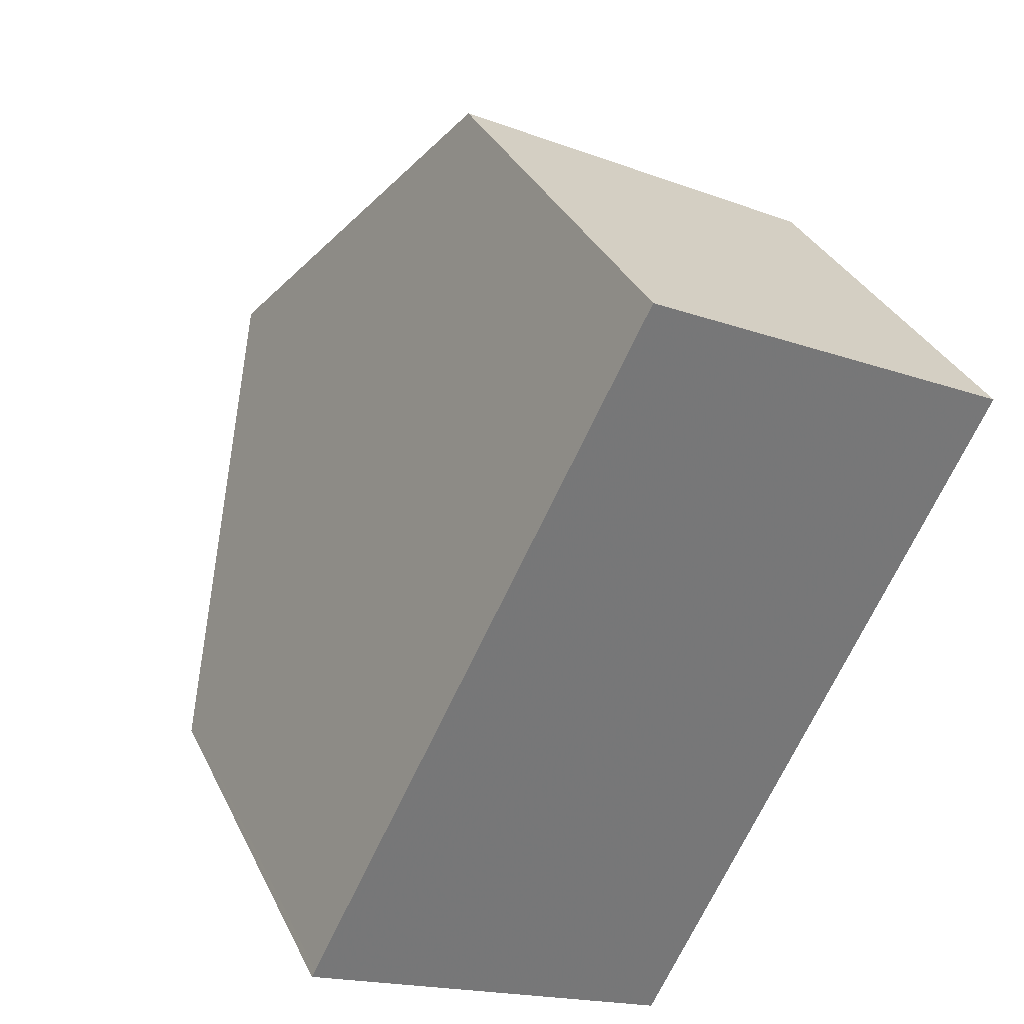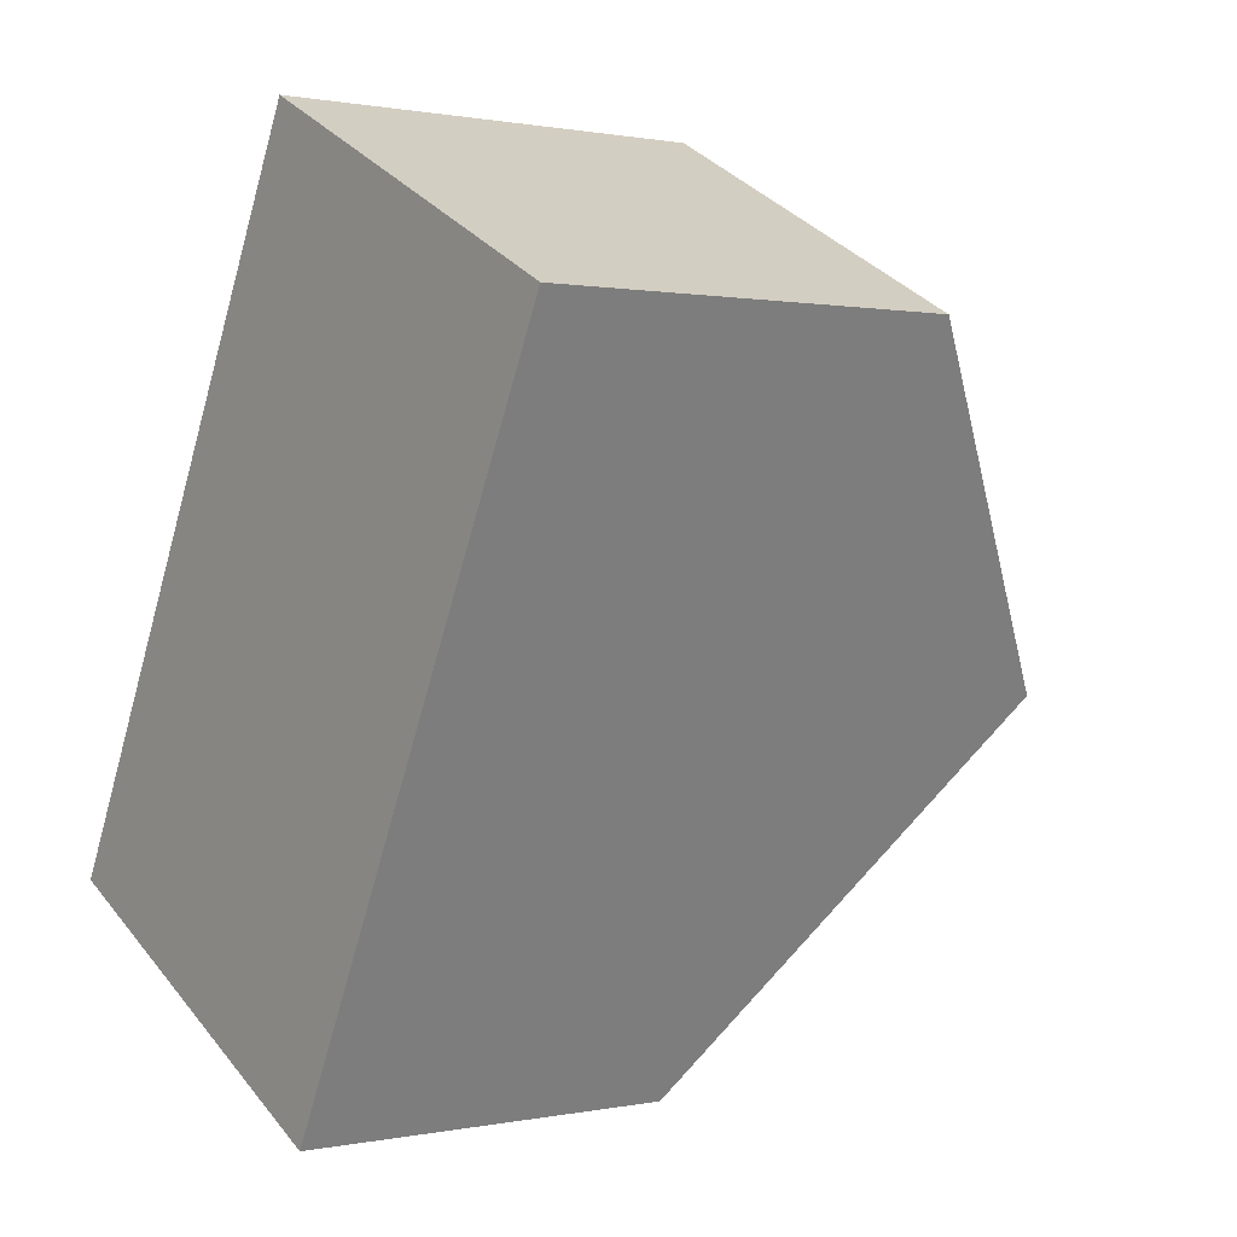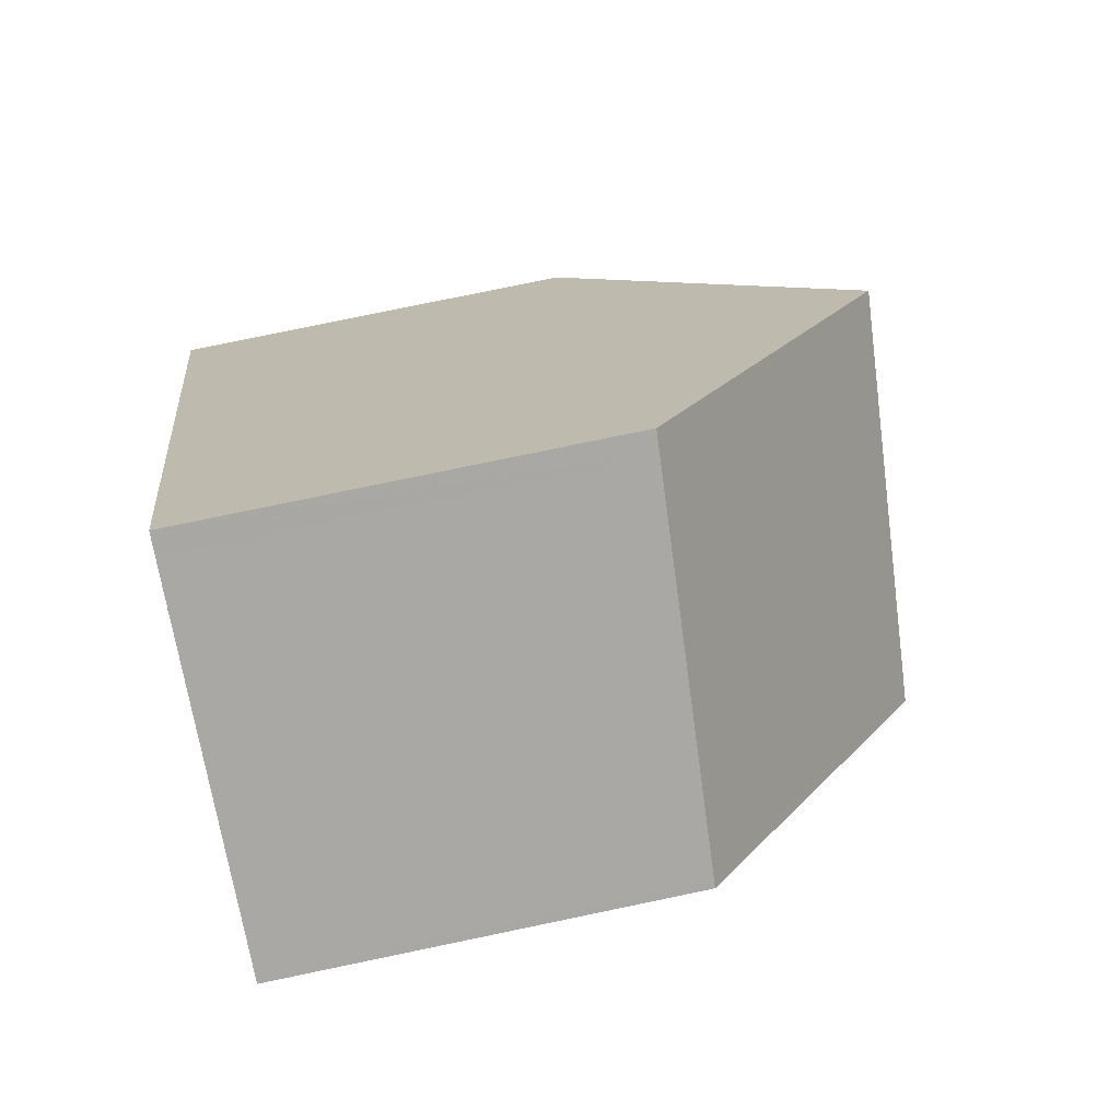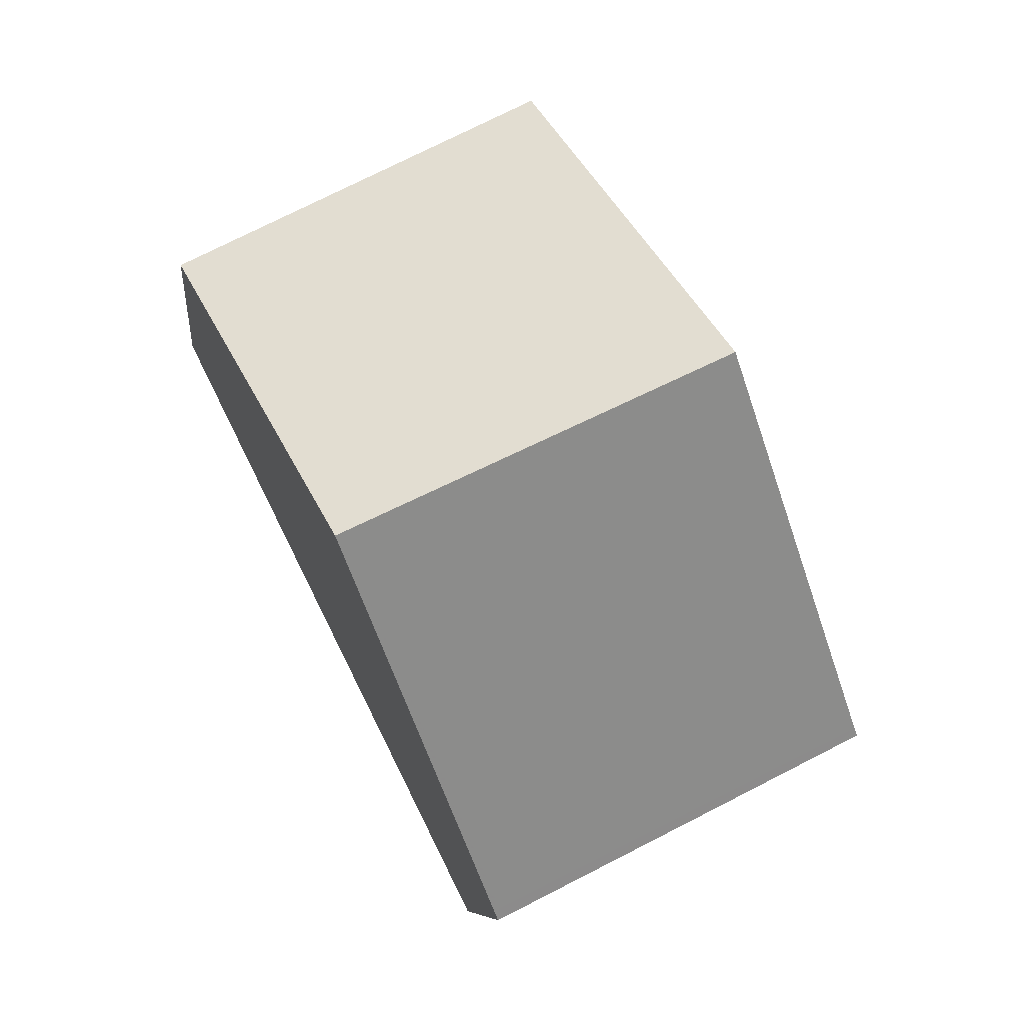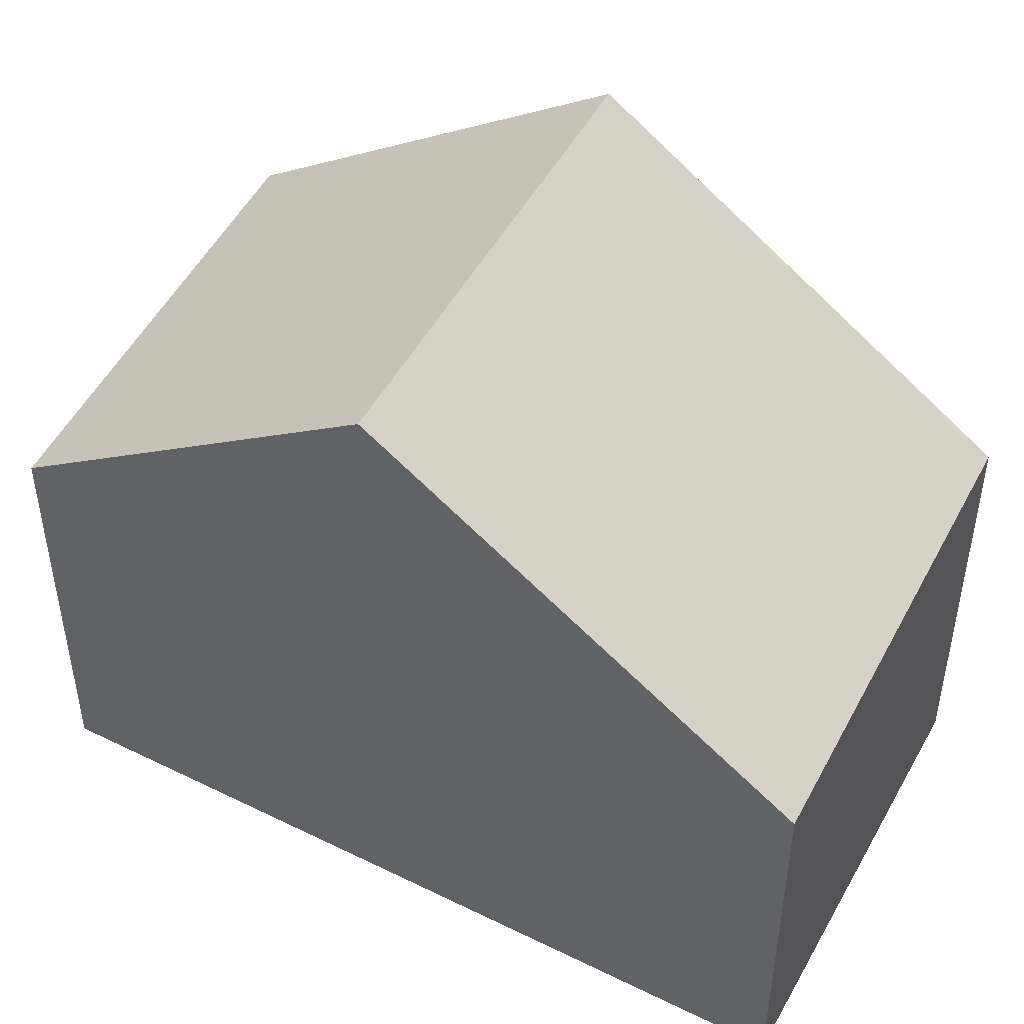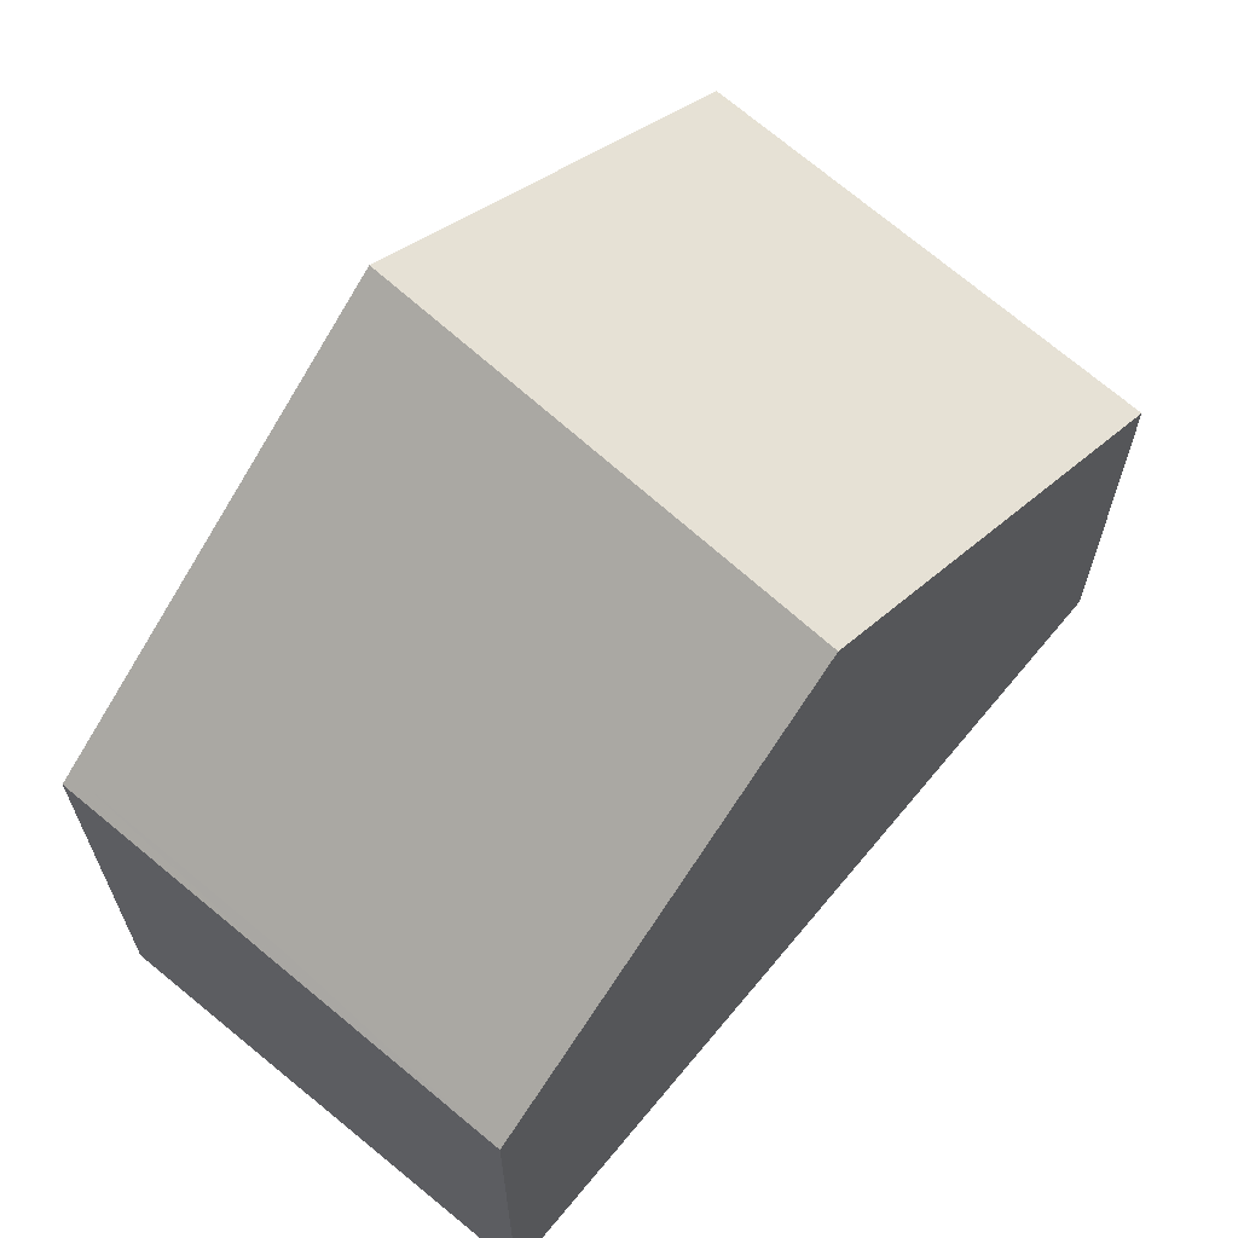
<metadata>
{"format":"obj","ext":"obj","renderer":"f3d","projection":"perspective","resolution":1024,"background":"white","views":[{"elev":34.1,"azim":157.0,"up":"+Y"},{"elev":0.7,"azim":-127.1,"up":"+Y"},{"elev":79.3,"azim":-101.7,"up":"+Y"},{"elev":-8.2,"azim":-5.9,"up":"+Y"},{"elev":50.0,"azim":-35.0,"up":"+Z"},{"elev":67.4,"azim":-113.8,"up":"+Z"}]}
</metadata>
<code>
v -1738 -2251 2.113
v -1736 -2250 2.217
v -1734 -2254 2.145
v -1736 -2255 1.953
v -1737 -2253 3.417
v -1735 -2252 3.561
v -1738 -2251 2.115
v -1737 -2253 3.42
v -1736 -2250 2.212
v -1735 -2252 3.552
v -1736 -2250 2.249
v -1736 -2250 2.244
v -1738 -2251 2.147
v -1737 -2251 2.198
v -1736 -2252 3.489
v -1737 -2250 2.166
v -1735 -2252 3.561
v -1737 -2253 3.417
v -1737 -2253 3.42
v -1736 -2255 1.956
v -1735 -2252 3.552
v -1734 -2254 2.132
v -1738 -2251 2.145
v -1736 -2252 3.489
v -1735 -2254 2.049
v -1736 -2254 1.995
v -1736 -2254 1.992
v -1735 -2254 2.083
v -1734 -2253 2.175
v -1734 -2254 2.162
v -1738 -2251 2.115
v -1738 -2251 2.113
v -1738 -2251 0
v -1738 -2251 0
v -1736 -2250 2.249
v -1736 -2250 2.217
v -1736 -2250 -4.441e-16
v -1736 -2250 -4.441e-16
v -1734 -2254 2.132
v -1734 -2254 2.145
v -1734 -2254 0
v -1734 -2254 0
v -1736 -2254 1.992
v -1736 -2255 1.953
v -1736 -2255 0
v -1736 -2254 0
v -1738 -2251 2.145
v -1737 -2253 3.417
v -1737 -2253 0
v -1738 -2251 0
v -1737 -2250 2.166
v -1738 -2251 2.115
v -1738 -2251 0
v -1737 -2250 0
v -1736 -2250 2.217
v -1736 -2250 2.212
v -1736 -2250 0
v -1736 -2250 -4.441e-16
v -1735 -2252 3.561
v -1736 -2250 2.249
v -1736 -2250 -4.441e-16
v -1735 -2252 -4.441e-16
v -1736 -2250 2.212
v -1737 -2250 2.166
v -1737 -2250 0
v -1736 -2250 0
v -1734 -2253 2.175
v -1735 -2252 3.561
v -1735 -2252 -4.441e-16
v -1734 -2253 0
v -1736 -2255 1.953
v -1736 -2255 1.956
v -1736 -2255 -2.22e-16
v -1736 -2255 0
v -1735 -2254 2.049
v -1734 -2254 2.132
v -1734 -2254 0
v -1735 -2254 0
v -1738 -2251 2.113
v -1738 -2251 2.145
v -1738 -2251 0
v -1738 -2251 0
v -1736 -2255 1.956
v -1735 -2254 2.049
v -1735 -2254 0
v -1736 -2255 -2.22e-16
v -1737 -2253 3.417
v -1736 -2254 1.992
v -1736 -2254 0
v -1737 -2253 0
v -1734 -2254 2.145
v -1734 -2253 2.175
v -1734 -2253 0
v -1734 -2254 0
v -1738 -2251 0
v -1736 -2250 0
v -1734 -2254 0
v -1736 -2255 0
f 23 1 7 13
f 14 13 7 16
f 12 9 2 11
f 11 6 10 12
f 15 8 13 14
f 14 12 10 15
f 16 9 12 14
f 27 18 19 26
f 26 19 24 28
f 30 21 17 29
f 13 8 5 23
f 28 24 21 30
f 26 20 4 27
f 28 25 20 26
f 29 3 22 30
f 30 22 25 28
f 32 33 34 31
f 36 37 38 35
f 40 41 42 39
f 44 45 46 43
f 48 49 50 47
f 52 53 54 51
f 56 57 58 55
f 60 61 62 59
f 64 65 66 63
f 68 69 70 67
f 72 73 74 71
f 76 77 78 75
f 80 81 82 79
f 84 85 86 83
f 88 89 90 87
f 92 93 94 91
f 96 97 98 95

</code>
